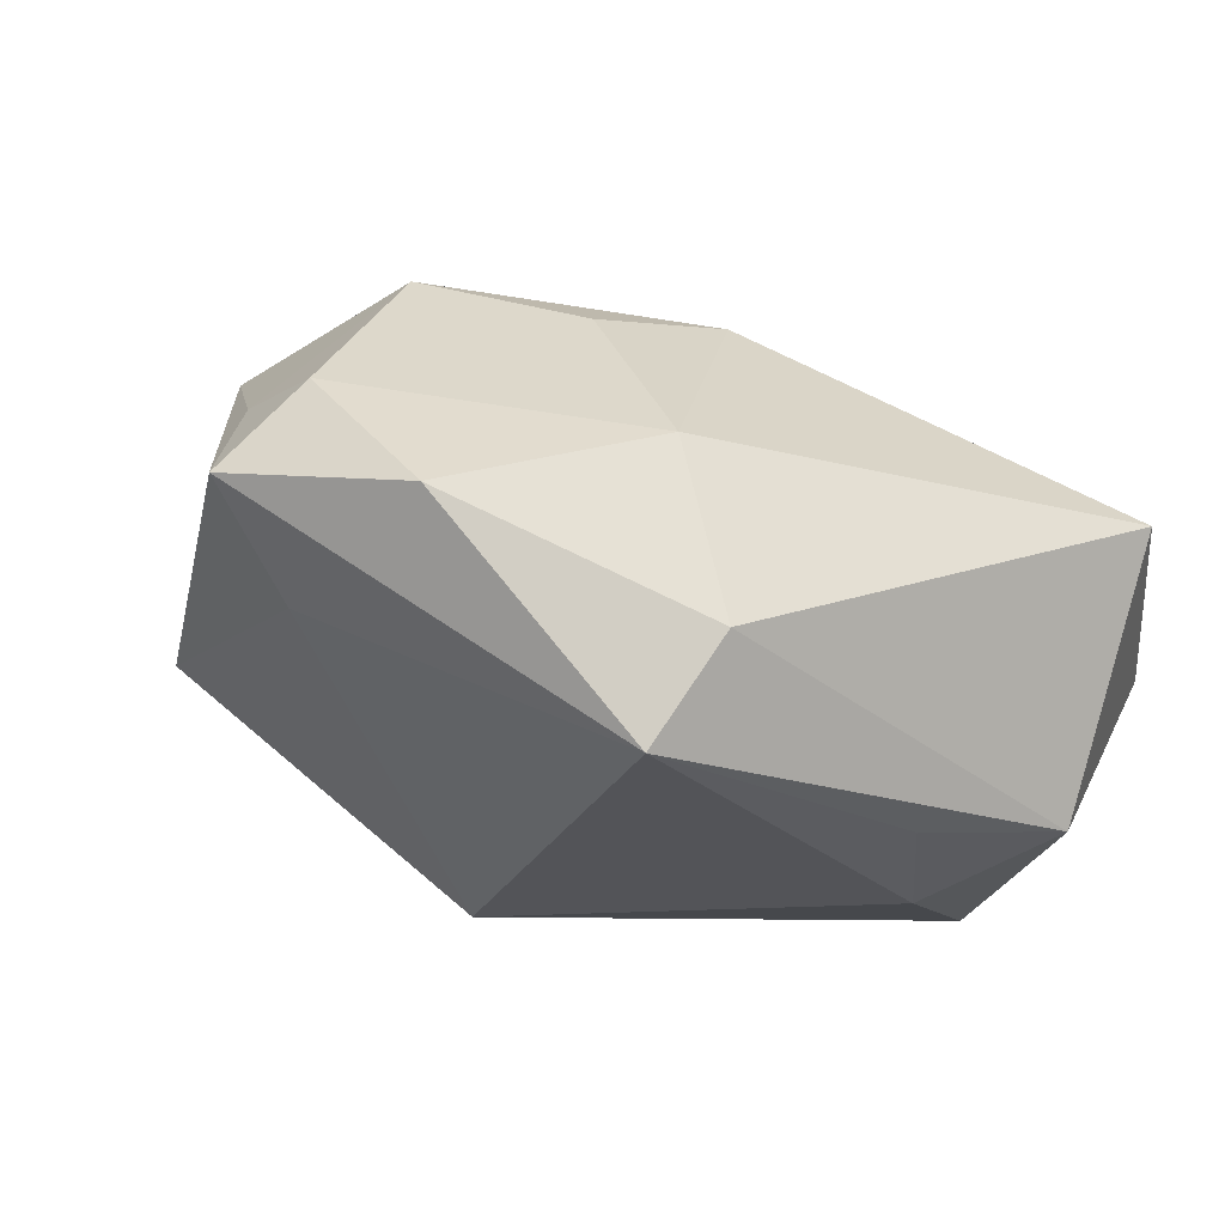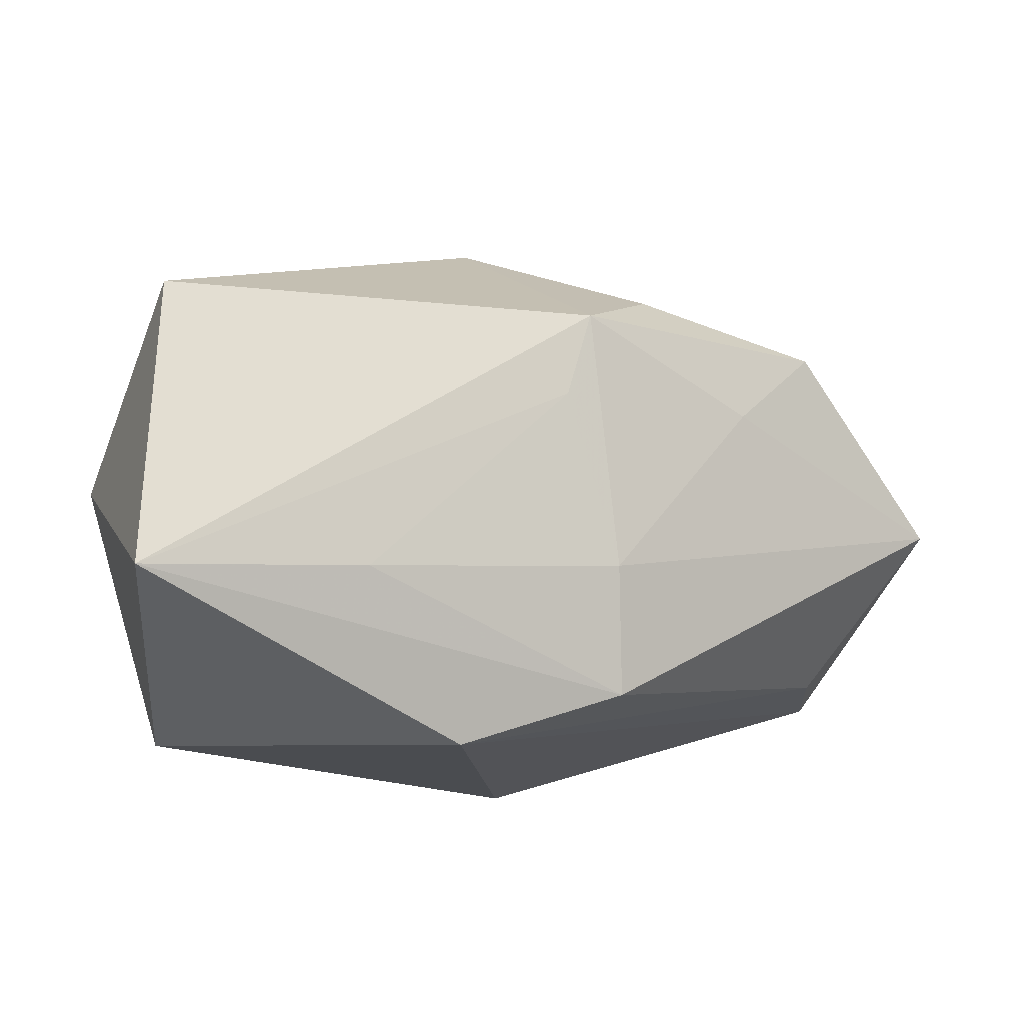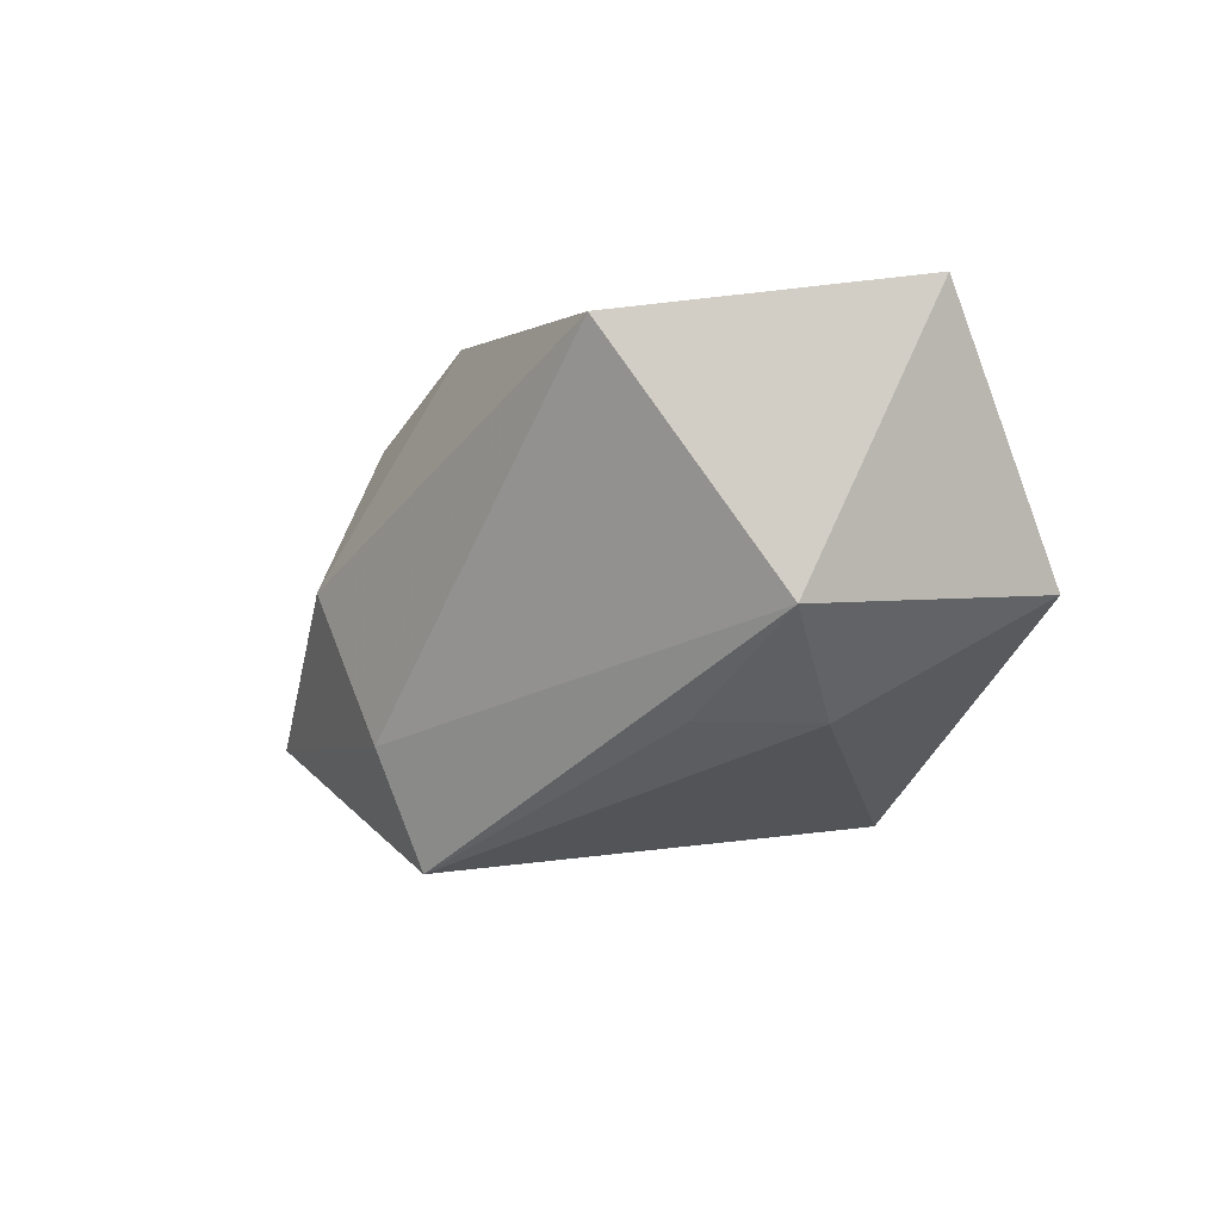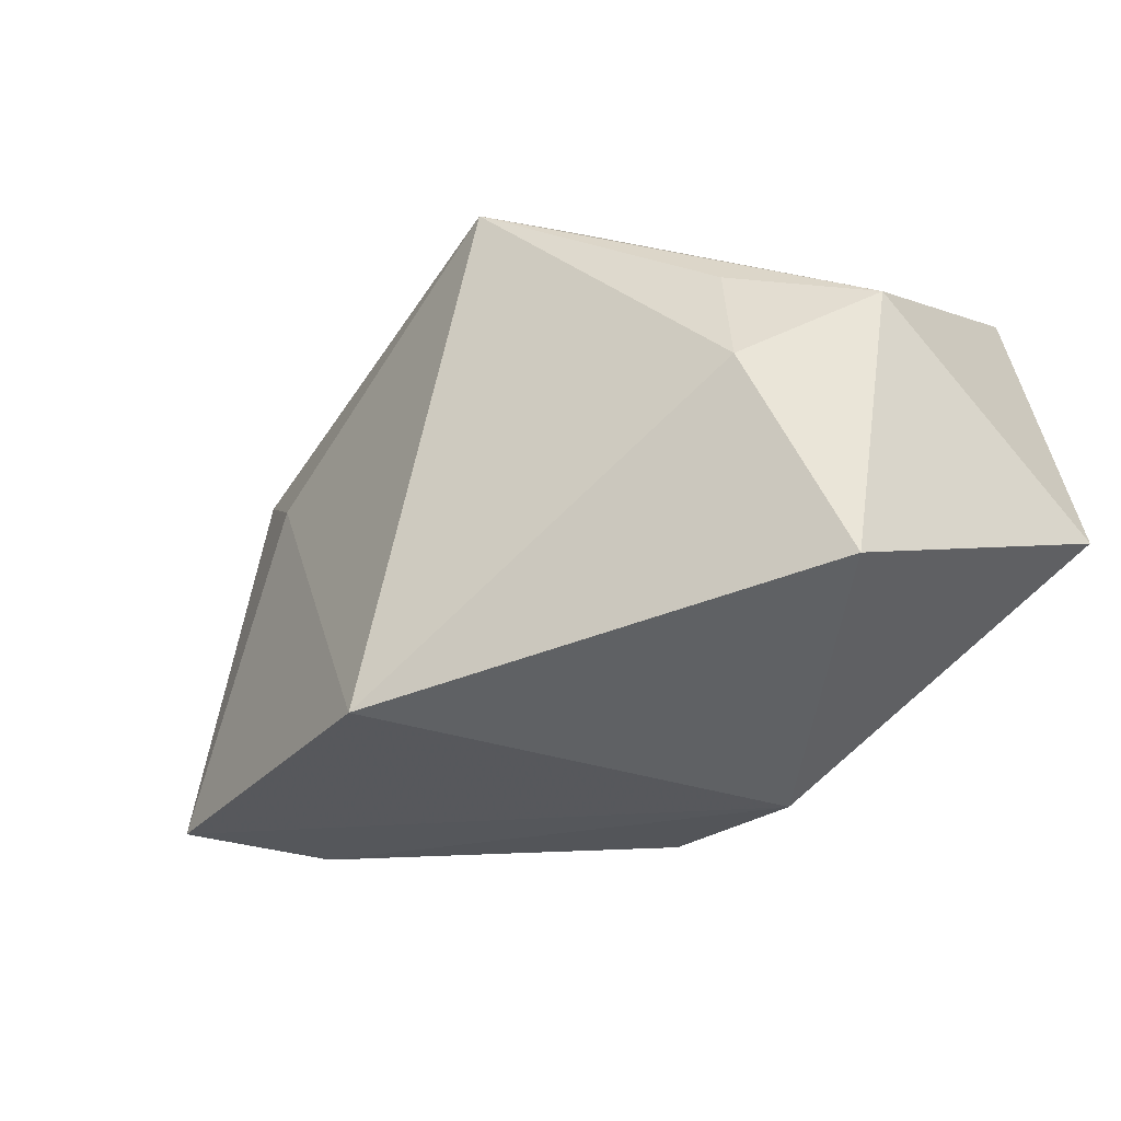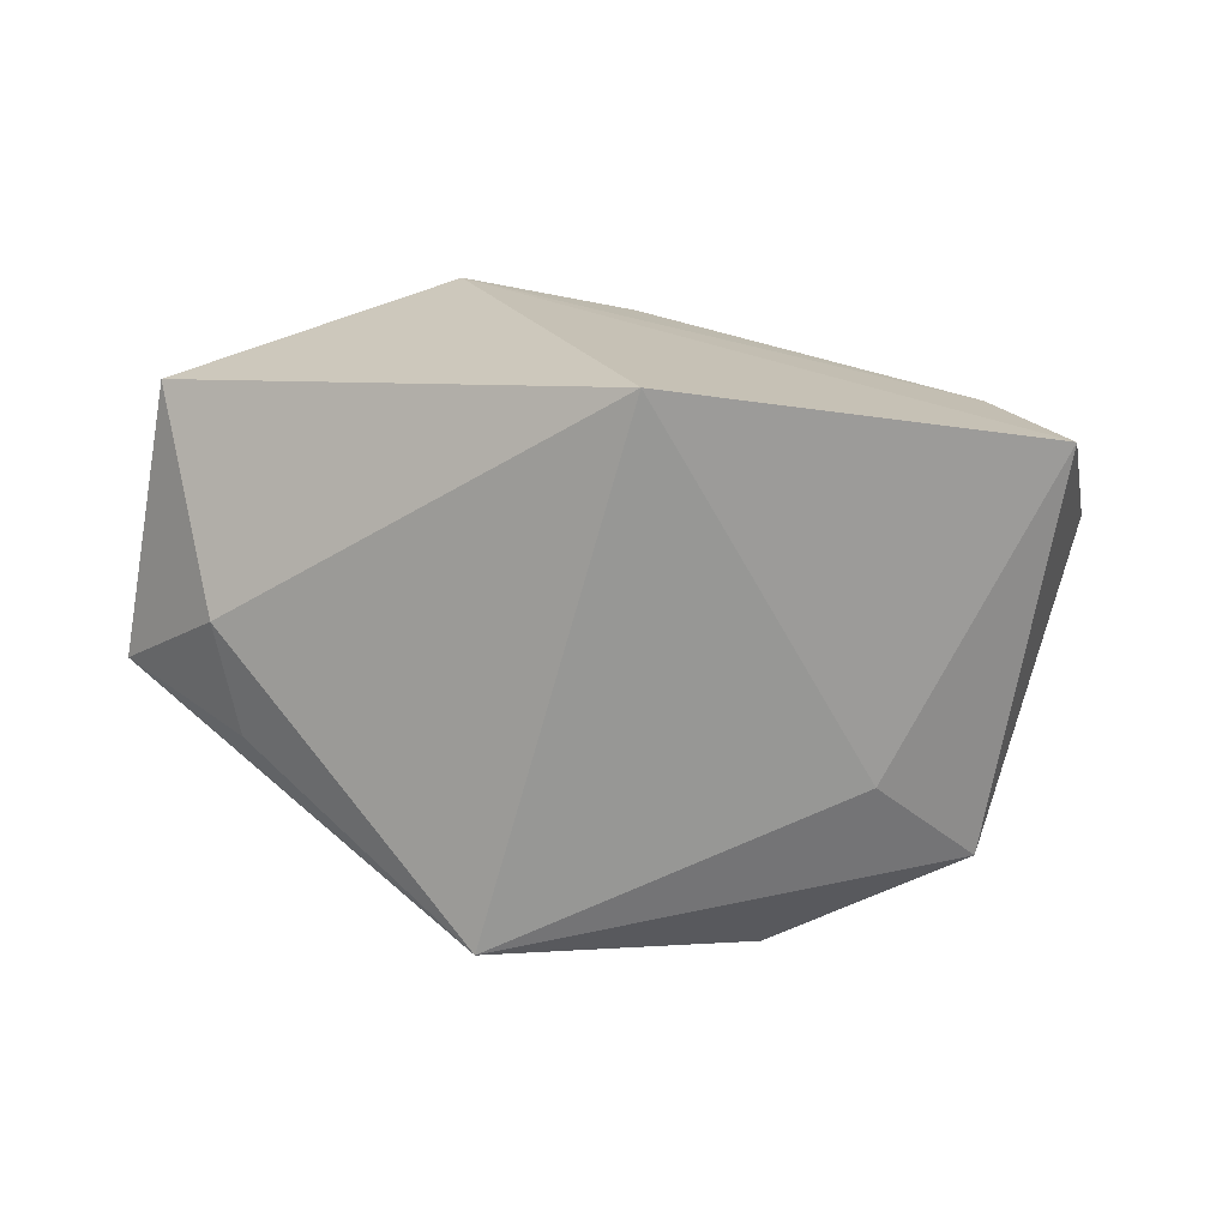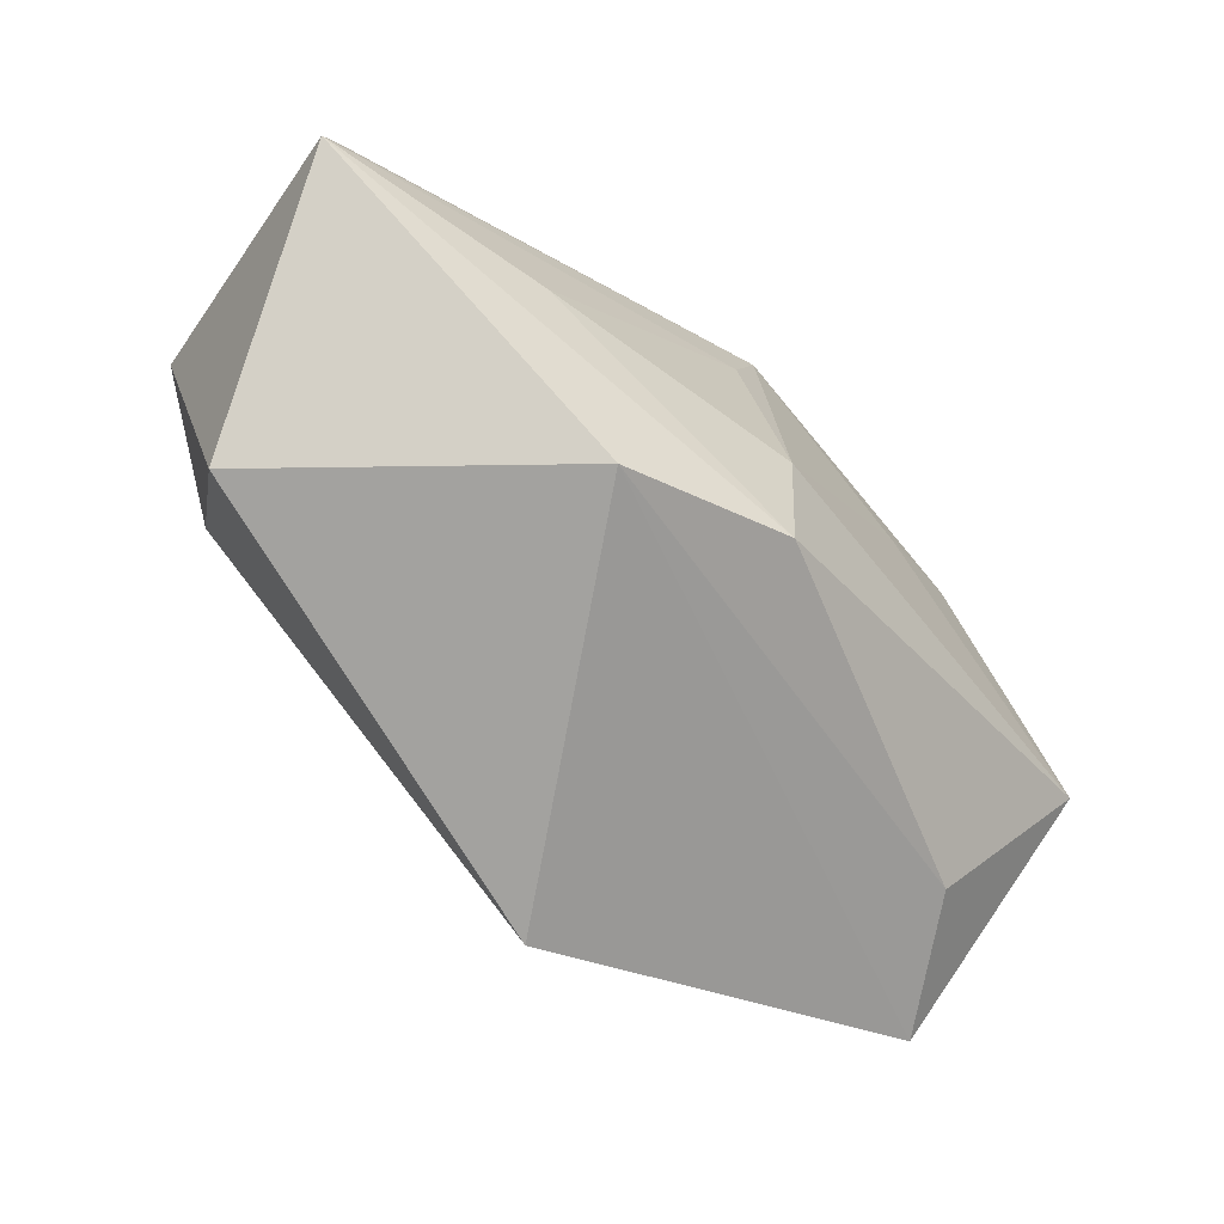
<metadata>
{"format":"obj","ext":"obj","renderer":"f3d","projection":"perspective","resolution":1024,"background":"white","views":[{"elev":55.2,"azim":-154.1,"up":"+Y"},{"elev":-14.7,"azim":-19.6,"up":"+Y"},{"elev":-4.2,"azim":-106.5,"up":"+Z"},{"elev":-44.9,"azim":-132.3,"up":"+Y"},{"elev":-66.0,"azim":6.0,"up":"+Z"},{"elev":-72.2,"azim":-34.3,"up":"+Y"}]}
</metadata>
<code>
v -0.019 -0.01132 0.02184
v -0.01119 0.02141 -0.02411
v -0.03361 -0.02525 -0.001737
v -0.01334 0.02596 -0.01371
v 0.04657 -0.0001681 0.008093
v 0.02133 0.008413 0.01709
v 0.01193 0.0205 0.01392
v -0.03011 0.00466 -0.01191
v -0.03101 -0.006558 -0.01206
v -0.04087 -0.0002134 -0.003511
v 0.03628 0.0152 -0.004244
v 0.03694 -0.01555 -0.0009358
v 0.007901 -0.02653 -0.02069
v 0.000316 0.007069 0.0222
v 0.01323 0.02902 -0.01364
v 0.04276 -0.01588 -0.01402
v -0.04024 -0.0129 0.0222
v 0.03255 0.02122 -0.0153
v -0.00838 -0.0264 0.01633
v 0.03019 0.01624 0.01419
v 0.005954 -0.00917 0.02084
v 0.02928 0.02297 -0.004147
v -0.03811 0.01512 0.01795
v 0.007219 -0.02111 0.01805
v 0.02413 0.01171 -0.0189
v 0.002703 0.01525 0.0222
v -0.002691 0.02902 -0.0004527
f 19 13 16
f 3 13 19
f 4 15 2
f 27 23 26
f 27 4 23
f 15 4 27
f 5 21 24
f 14 21 26
f 17 3 19
f 19 24 17
f 26 23 17
f 17 14 26
f 25 13 2
f 25 16 13
f 10 4 2
f 23 4 10
f 10 17 23
f 3 17 10
f 5 16 18
f 16 25 18
f 2 15 18
f 18 25 2
f 6 21 5
f 5 20 6
f 26 21 6
f 6 20 26
f 26 20 7
f 7 27 26
f 20 27 7
f 12 16 5
f 5 24 12
f 19 16 12
f 12 24 19
f 1 24 21
f 1 17 24
f 21 14 1
f 14 17 1
f 3 10 9
f 2 13 9
f 13 3 9
f 11 20 5
f 5 18 11
f 22 18 15
f 15 27 22
f 22 27 20
f 20 11 22
f 22 11 18
f 8 10 2
f 2 9 8
f 8 9 10

</code>
